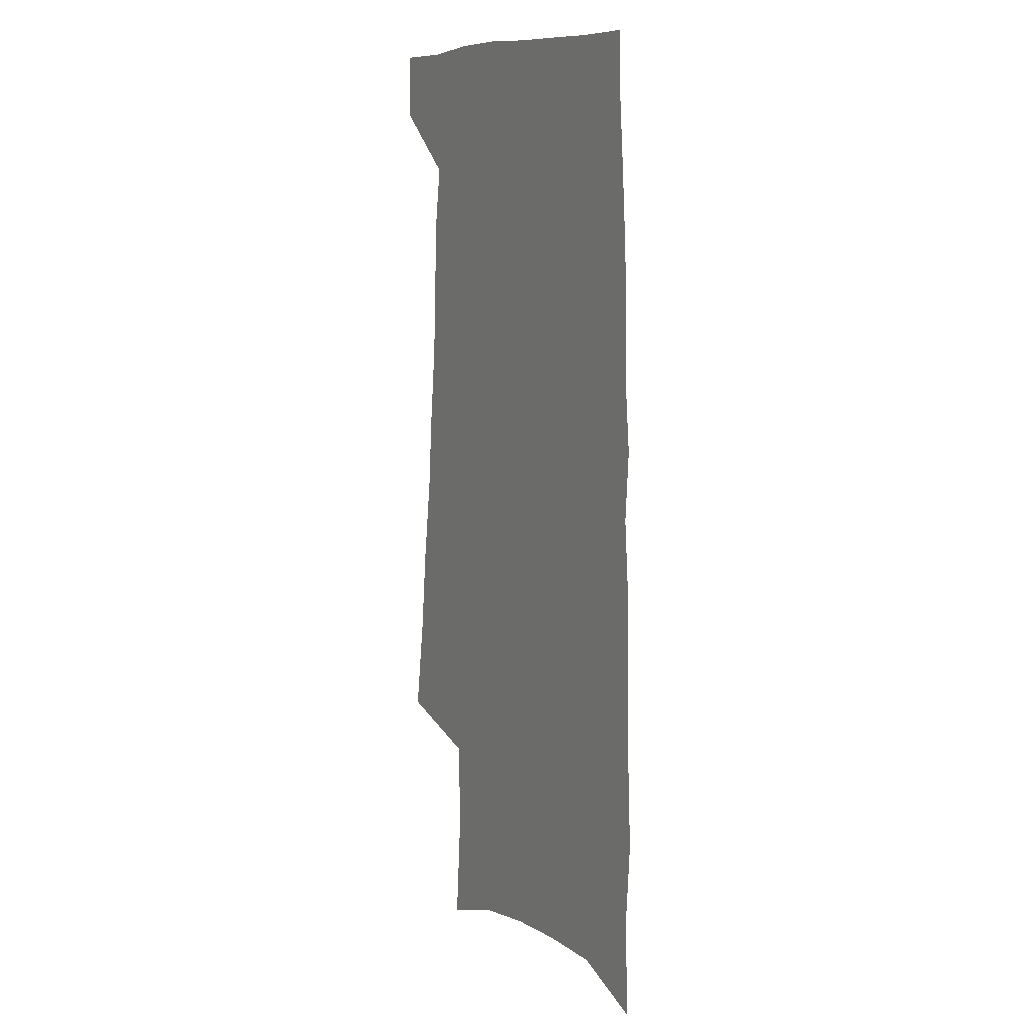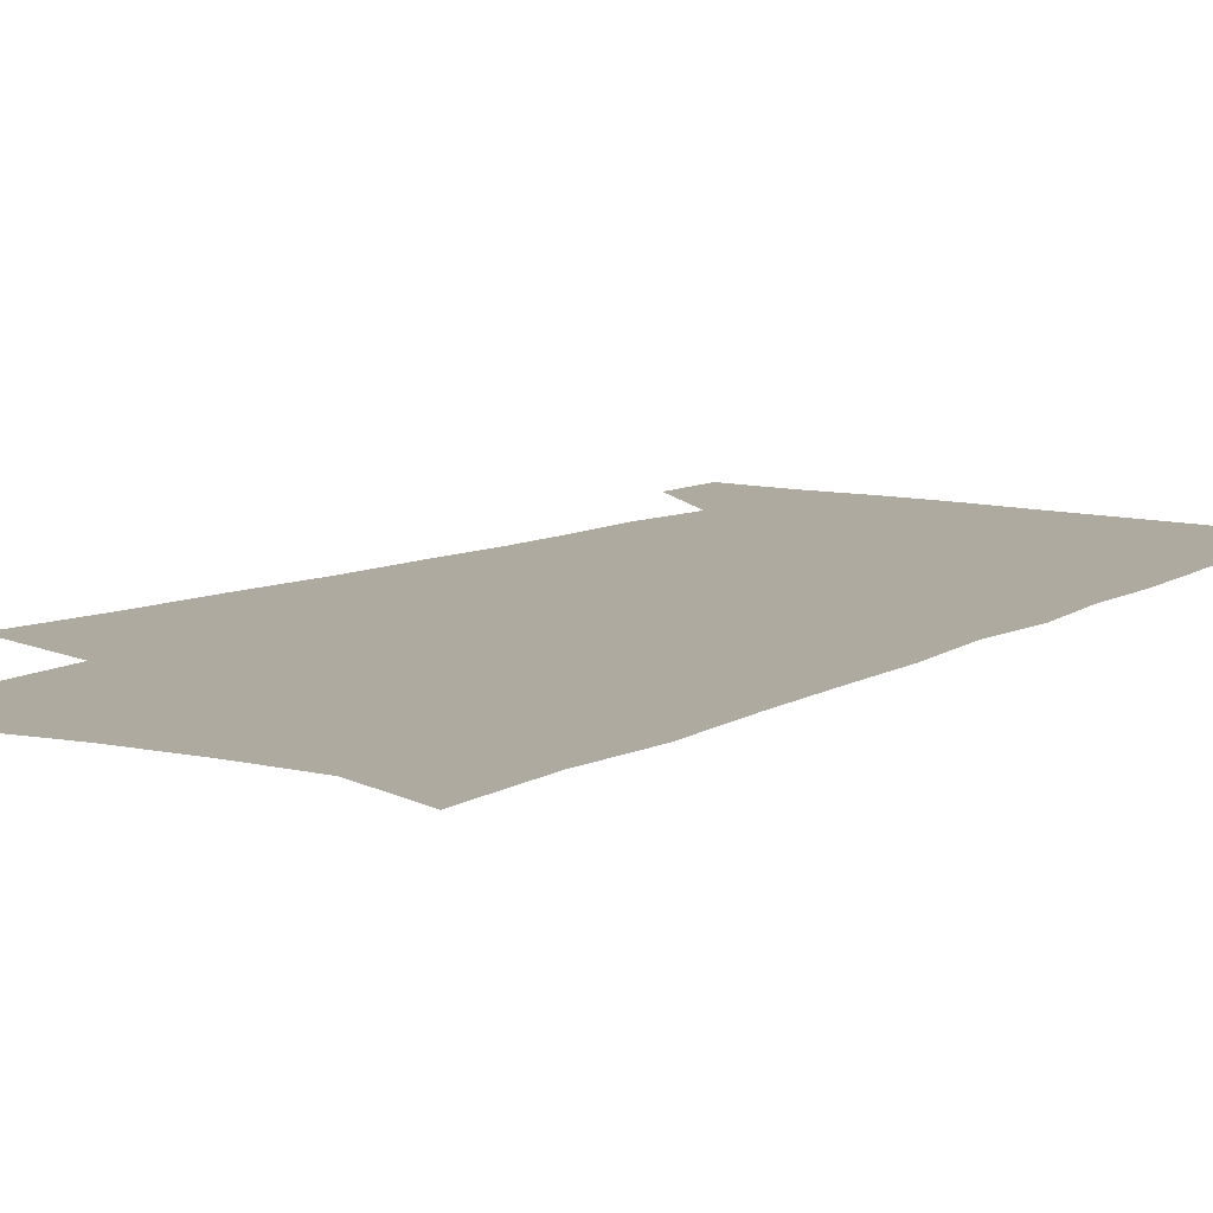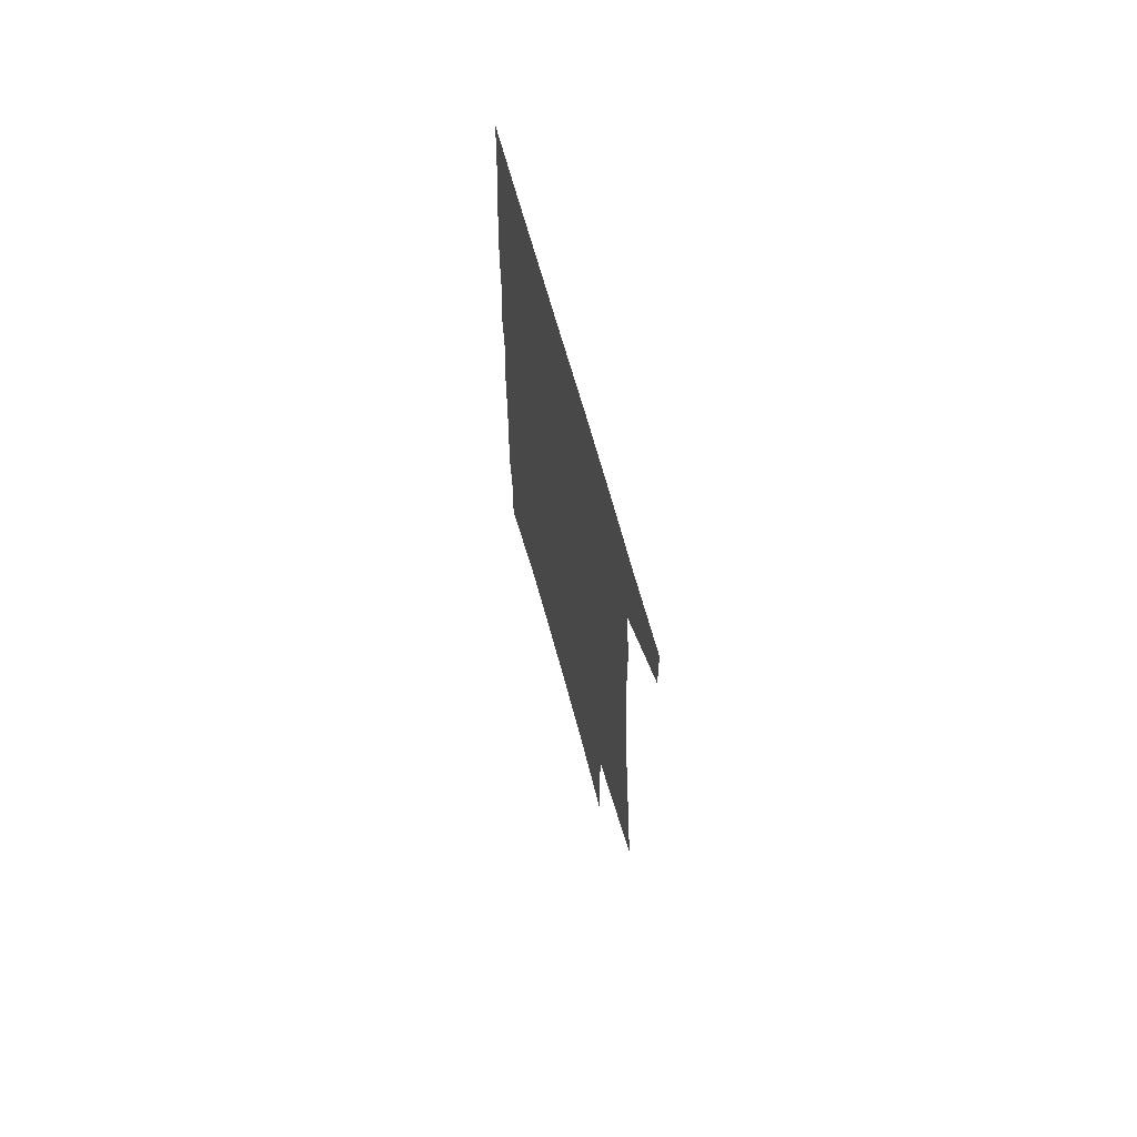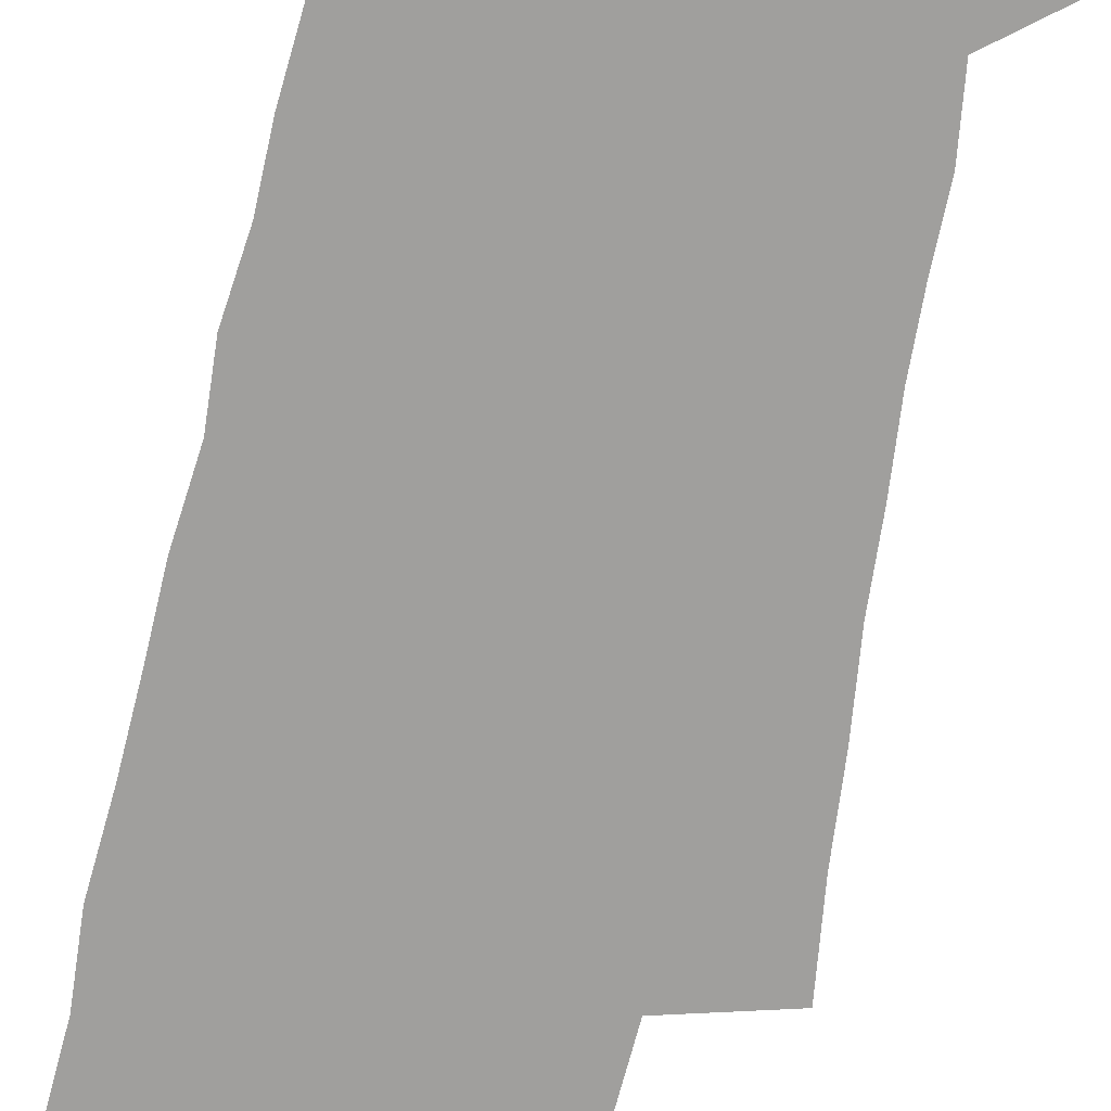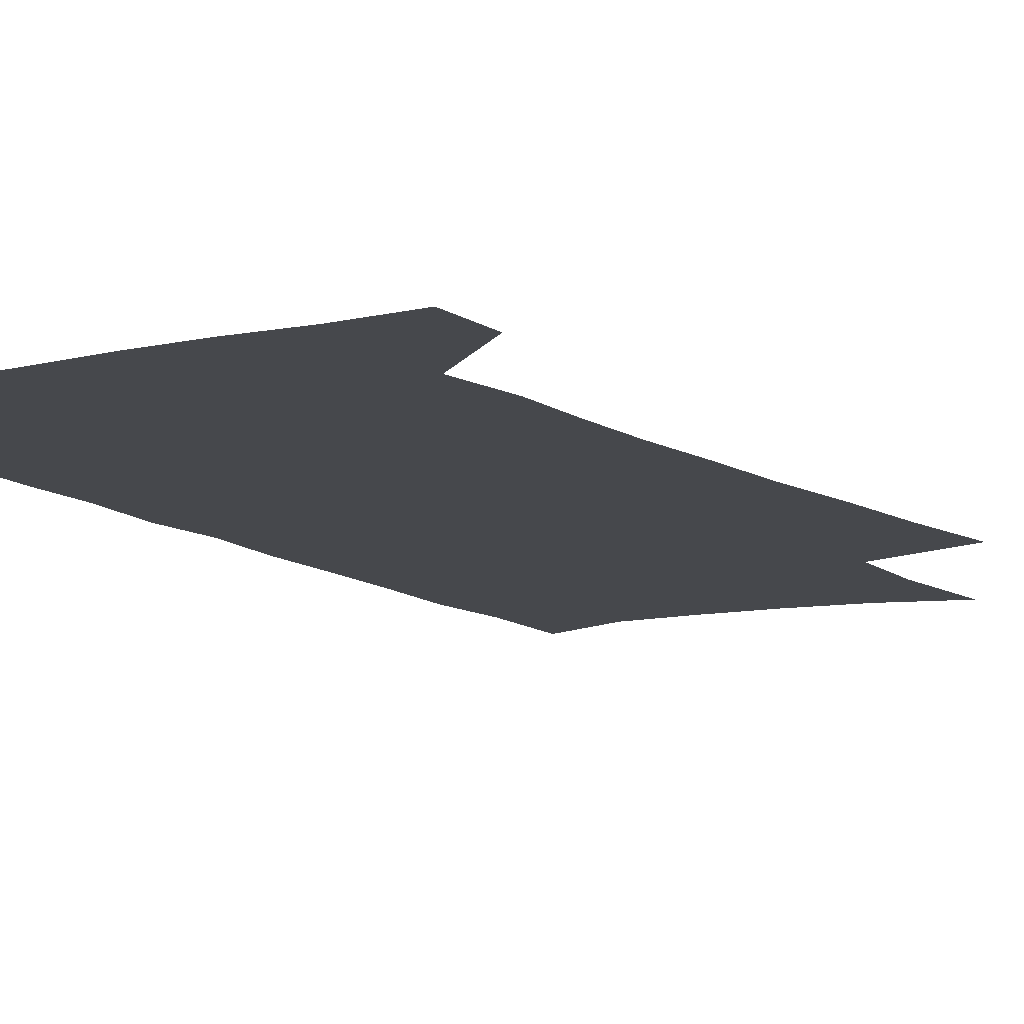
<metadata>
{"format":"obj","ext":"obj","renderer":"f3d","projection":"perspective","resolution":1024,"background":"white","views":[{"elev":9.8,"azim":61.2,"up":"+Y"},{"elev":9.5,"azim":34.4,"up":"+Z"},{"elev":71.4,"azim":-105.9,"up":"+Y"},{"elev":-71.3,"azim":166.9,"up":"+Z"},{"elev":-11.1,"azim":-149.6,"up":"+Z"}]}
</metadata>
<code>
v 491.1 531.6 0
v 492.2 557.8 0
v 494.9 245.5 0
v 500.8 285.2 0
v 504.6 320.9 0
v 509.5 356.5 0
v 512.1 388.6 0
v 515.6 420 0
v 517.3 449.2 0
v 517.9 477 0
v 522.3 505.6 0
v 520.7 531.9 0
v 520.8 557.7 0
v 536.4 150.7 0
v 540.1 197.2 0
v 539.1 232.7 0
v 543.4 271.9 0
v 545.3 306 0
v 544.8 336.6 0
v 547.2 368.9 0
v 548.3 398.5 0
v 548.5 426.5 0
v 549.2 454.1 0
v 550.4 481.1 0
v 550.6 506.8 0
v 550.8 532 0
v 547.2 560.2 0
v 568.9 161.8 0
v 572.9 211.3 0
v 573.7 247.1 0
v 574.6 281 0
v 574.3 311.7 0
v 575.2 343.9 0
v 576.4 374.9 0
v 575.8 401.7 0
v 576 429.3 0
v 577 456.9 0
v 577 482.5 0
v 577.1 507.5 0
v 577.2 532 0
v 574 560.8 0
v 599.4 166.8 0
v 601.1 213.2 0
v 601.9 251.6 0
v 602.1 284.2 0
v 602.1 315.7 0
v 602 345.3 0
v 602.2 375.4 0
v 602.6 404.7 0
v 602.4 431.3 0
v 602.5 458.3 0
v 602.4 483.4 0
v 602.6 508.4 0
v 602 533.3 0
v 601.2 559.8 0
v 629.2 169 0
v 629.1 214.7 0
v 629.2 249.9 0
v 629.7 281.3 0
v 628.8 316.3 0
v 628.5 347 0
v 628.2 376.6 0
v 628.1 404.6 0
v 628 431.3 0
v 627.6 458.1 0
v 627.4 483.8 0
v 627.2 508.7 0
v 627.2 533.2 0
v 627.2 559.4 0
v 658.8 169.5 0
v 657.6 210.2 0
v 657.8 244.7 0
v 658 277.6 0
v 657 311.3 0
v 656.2 343 0
v 655.3 373.5 0
v 655.1 402 0
v 654.2 430.1 0
v 653.8 456.8 0
v 653.7 482.8 0
v 653.1 508.4 0
v 652.8 533.6 0
v 653.1 559 0
v 691.8 157.3 0
v 690.2 198.1 0
v 692.7 230.9 0
v 690.7 267.2 0
v 689.9 301 0
v 689.5 333.1 0
v 686.7 366.3 0
v 688.7 394.4 0
v 685.7 424.9 0
v 685.9 452.5 0
v 684.3 480.2 0
v 682.2 507.3 0
v 679.9 533.8 0
v 678.9 559.5 0
v 691 601 0
f 11 12 1
f 1 12 2
f 12 13 2
f 16 17 3
f 3 17 4
f 17 18 4
f 4 18 5
f 18 19 5
f 5 19 6
f 19 20 6
f 6 20 7
f 20 21 7
f 7 21 8
f 21 22 8
f 8 22 9
f 22 23 9
f 9 23 10
f 23 24 10
f 10 24 11
f 24 25 11
f 11 25 12
f 25 26 12
f 12 26 13
f 26 27 13
f 14 28 15
f 28 29 15
f 15 29 16
f 29 30 16
f 16 30 17
f 30 31 17
f 17 31 18
f 31 32 18
f 18 32 19
f 32 33 19
f 19 33 20
f 33 34 20
f 20 34 21
f 34 35 21
f 21 35 22
f 35 36 22
f 22 36 23
f 36 37 23
f 23 37 24
f 37 38 24
f 24 38 25
f 38 39 25
f 25 39 26
f 39 40 26
f 26 40 27
f 40 41 27
f 28 42 29
f 42 43 29
f 29 43 30
f 43 44 30
f 30 44 31
f 44 45 31
f 31 45 32
f 45 46 32
f 32 46 33
f 46 47 33
f 33 47 34
f 47 48 34
f 34 48 35
f 48 49 35
f 35 49 36
f 49 50 36
f 36 50 37
f 50 51 37
f 37 51 38
f 51 52 38
f 38 52 39
f 52 53 39
f 39 53 40
f 53 54 40
f 40 54 41
f 54 55 41
f 42 56 43
f 56 57 43
f 43 57 44
f 57 58 44
f 44 58 45
f 58 59 45
f 45 59 46
f 59 60 46
f 46 60 47
f 60 61 47
f 47 61 48
f 61 62 48
f 48 62 49
f 62 63 49
f 49 63 50
f 63 64 50
f 50 64 51
f 64 65 51
f 51 65 52
f 65 66 52
f 52 66 53
f 66 67 53
f 53 67 54
f 67 68 54
f 54 68 55
f 68 69 55
f 56 70 57
f 70 71 57
f 57 71 58
f 71 72 58
f 58 72 59
f 72 73 59
f 59 73 60
f 73 74 60
f 60 74 61
f 74 75 61
f 61 75 62
f 75 76 62
f 62 76 63
f 76 77 63
f 63 77 64
f 77 78 64
f 64 78 65
f 78 79 65
f 65 79 66
f 79 80 66
f 66 80 67
f 80 81 67
f 67 81 68
f 81 82 68
f 68 82 69
f 82 83 69
f 70 84 71
f 84 85 71
f 71 85 72
f 85 86 72
f 72 86 73
f 86 87 73
f 73 87 74
f 87 88 74
f 74 88 75
f 88 89 75
f 75 89 76
f 89 90 76
f 76 90 77
f 90 91 77
f 77 91 78
f 91 92 78
f 78 92 79
f 92 93 79
f 79 93 80
f 93 94 80
f 80 94 81
f 94 95 81
f 81 95 82
f 95 96 82
f 82 96 83
f 96 97 83

</code>
